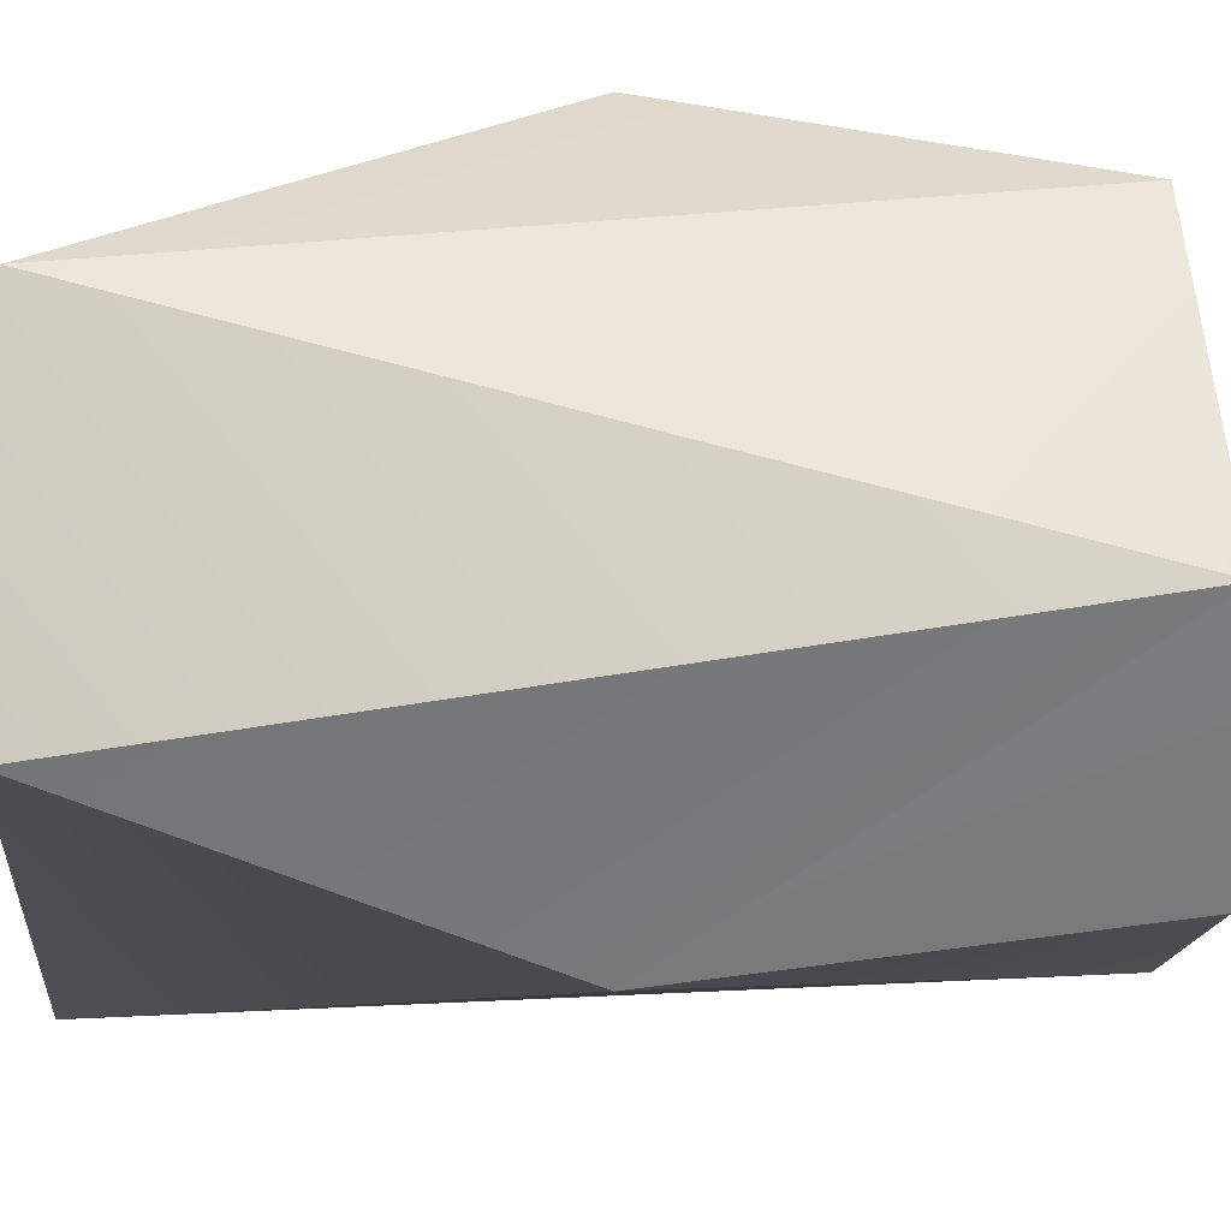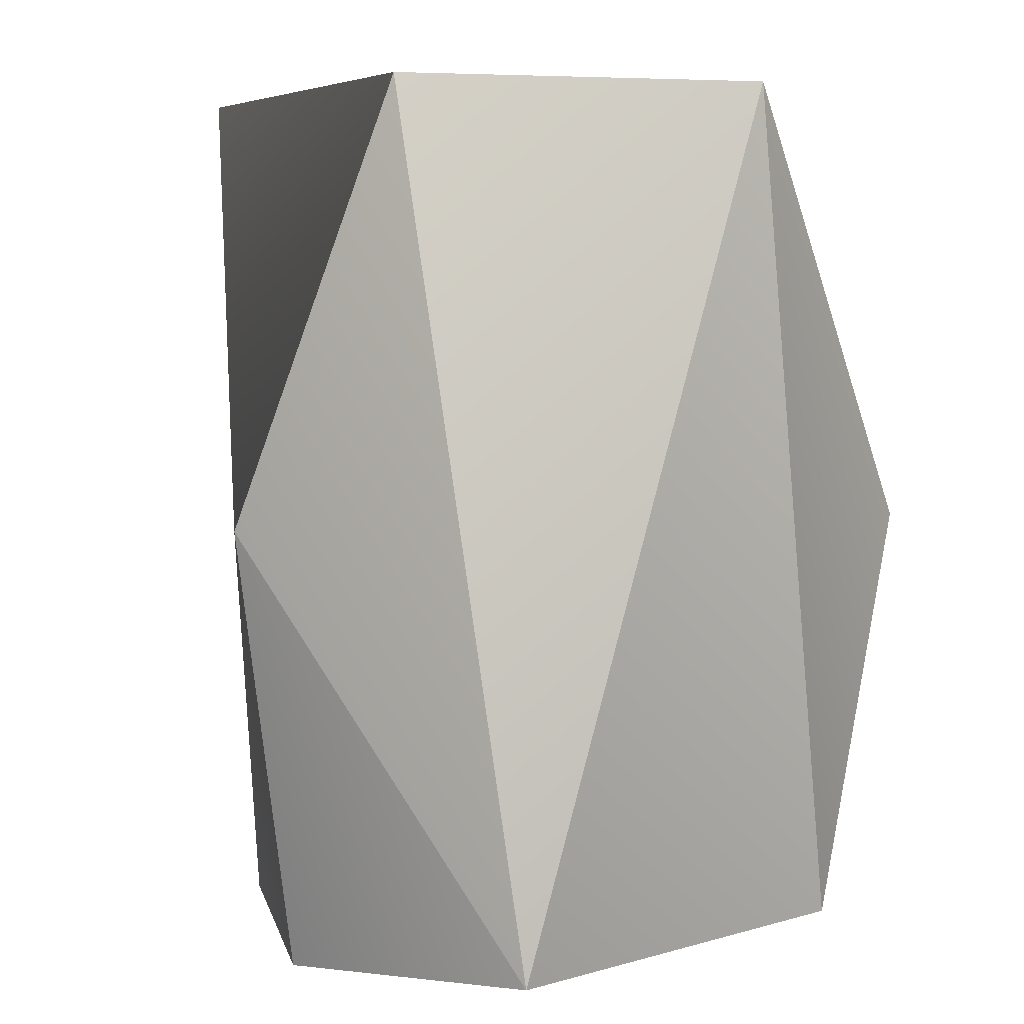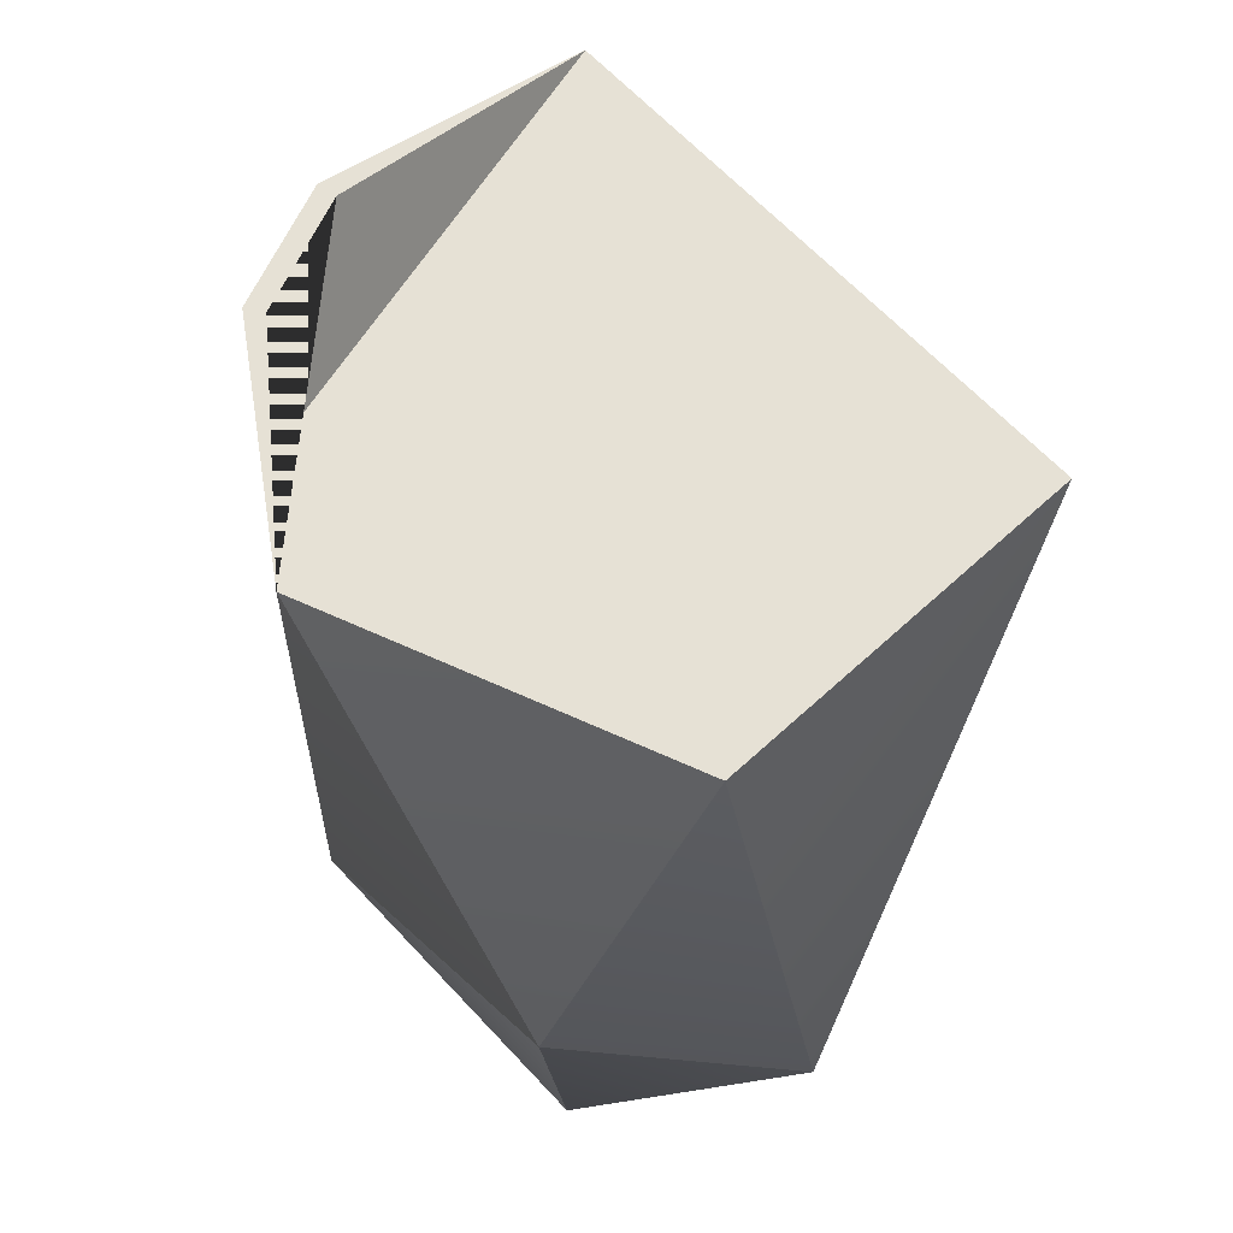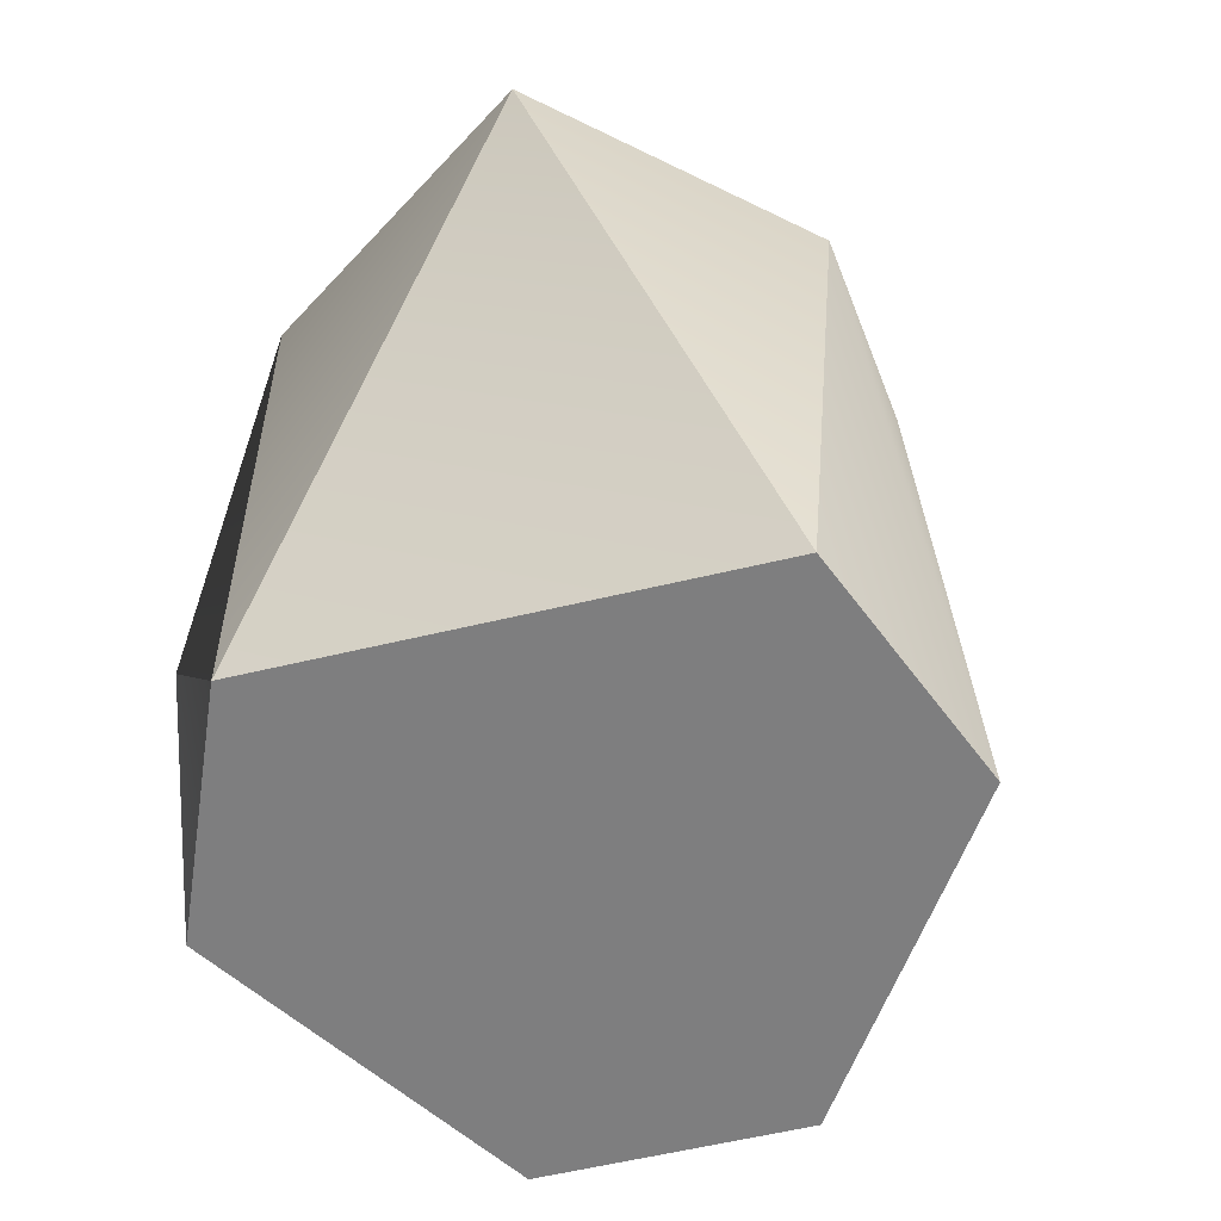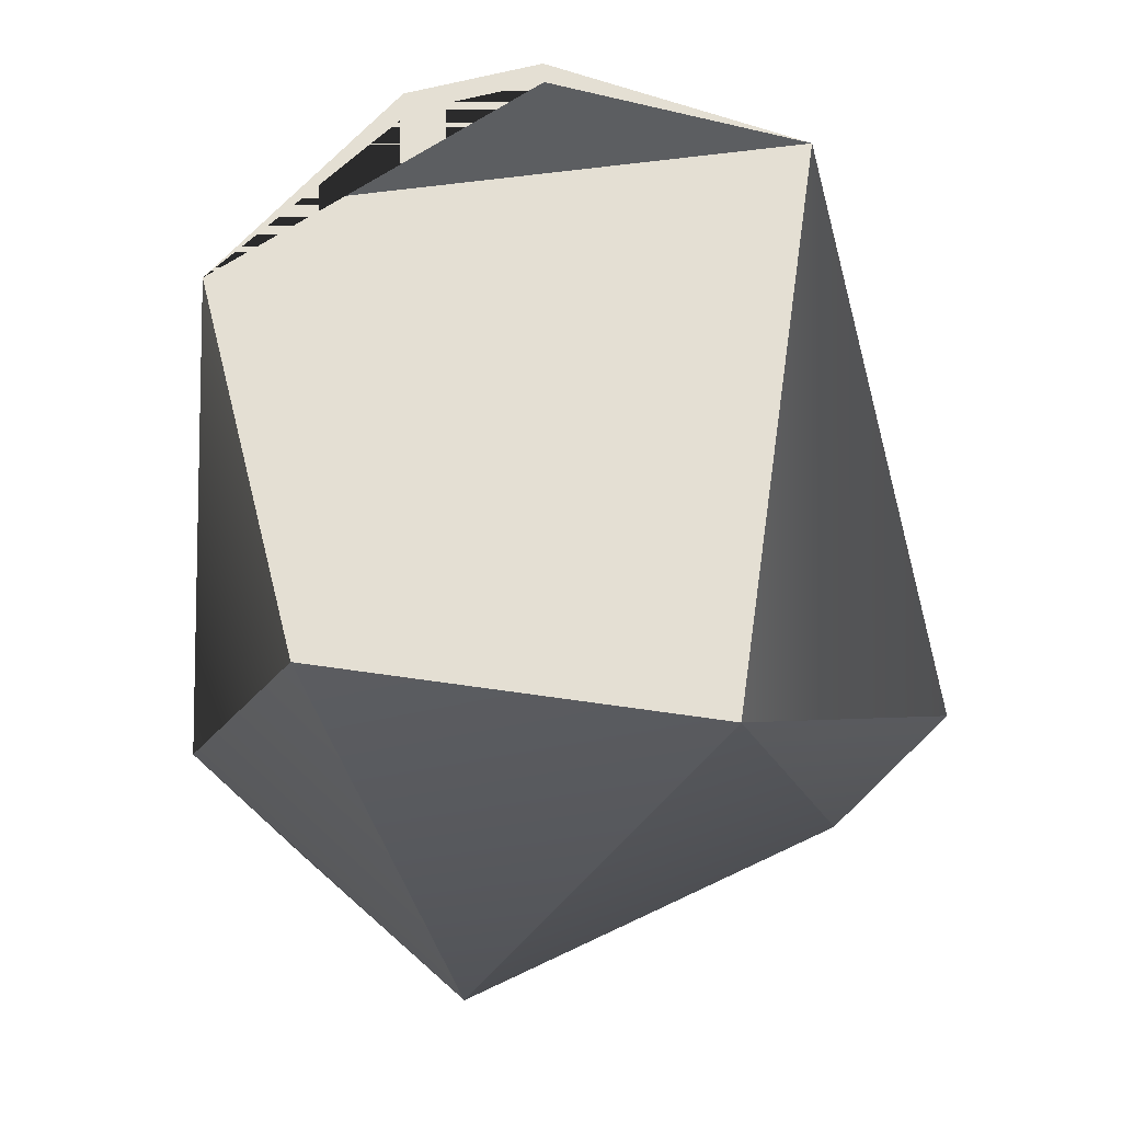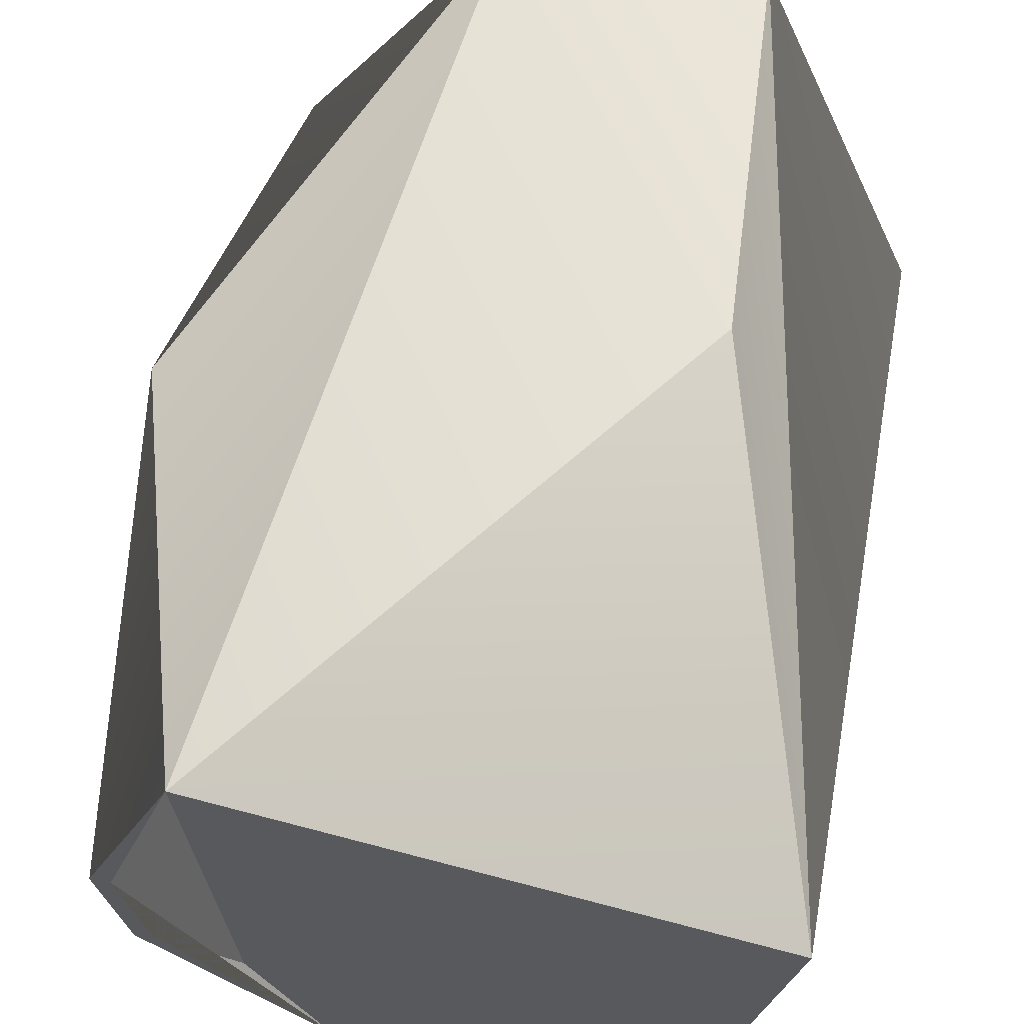
<metadata>
{"format":"obj","ext":"obj","renderer":"f3d","projection":"perspective","resolution":1024,"background":"white","views":[{"elev":-24.1,"azim":-89.7,"up":"+Z"},{"elev":3.5,"azim":-112.7,"up":"+Y"},{"elev":64.2,"azim":-144.1,"up":"+Y"},{"elev":-59.5,"azim":-53.7,"up":"+Y"},{"elev":66.7,"azim":-93.1,"up":"+Y"},{"elev":60.3,"azim":-169.0,"up":"+Z"}]}
</metadata>
<code>
g default1
v 0.1148 0.8 -0.2772
v 0.2121 0 -0.2121
v -0.2121 0.8 -0.2121
v 0.2121 0.8 0.2121
v 0.1935 0.78 -0.1935
v 0.282 0.8 0
v 0.2772 0.8 -0.1148
v 0.2606 0.8 -0.1079
v -0.2772 0.8 0.1148
v -0.2772 0 -0.1148
v -0.1148 0 -0.2772
v 0.3 0 0
v 0.1148 0 0.2772
v 0.3 0.8 0
v 0.3368 0.4 0.1395
v -0.1395 0.4 -0.3368
v -0.1395 0.4 0.3368
v -0.1148 0 0.2772
g Barrel1 Mesh2 Model initialShadingGroup polySurface3 polySurface4 polySurface1
f 4 5 3 9
f 6 4 14 7 1 8
f 5 4 6
f 6 8 5
f 8 1 5
f 5 1 3
f 9 10 18
f 11 18 10
f 2 12 13 18 11
f 13 15 4
f 1 7 2
f 7 14 15
f 12 2 15
f 15 2 7
f 15 13 12
f 14 4 15
f 16 2 11
f 11 10 16
f 9 3 10
f 16 10 3
f 3 1 16
f 2 16 1
f 17 13 4
f 18 13 17
f 4 9 17
f 18 17 9

</code>
